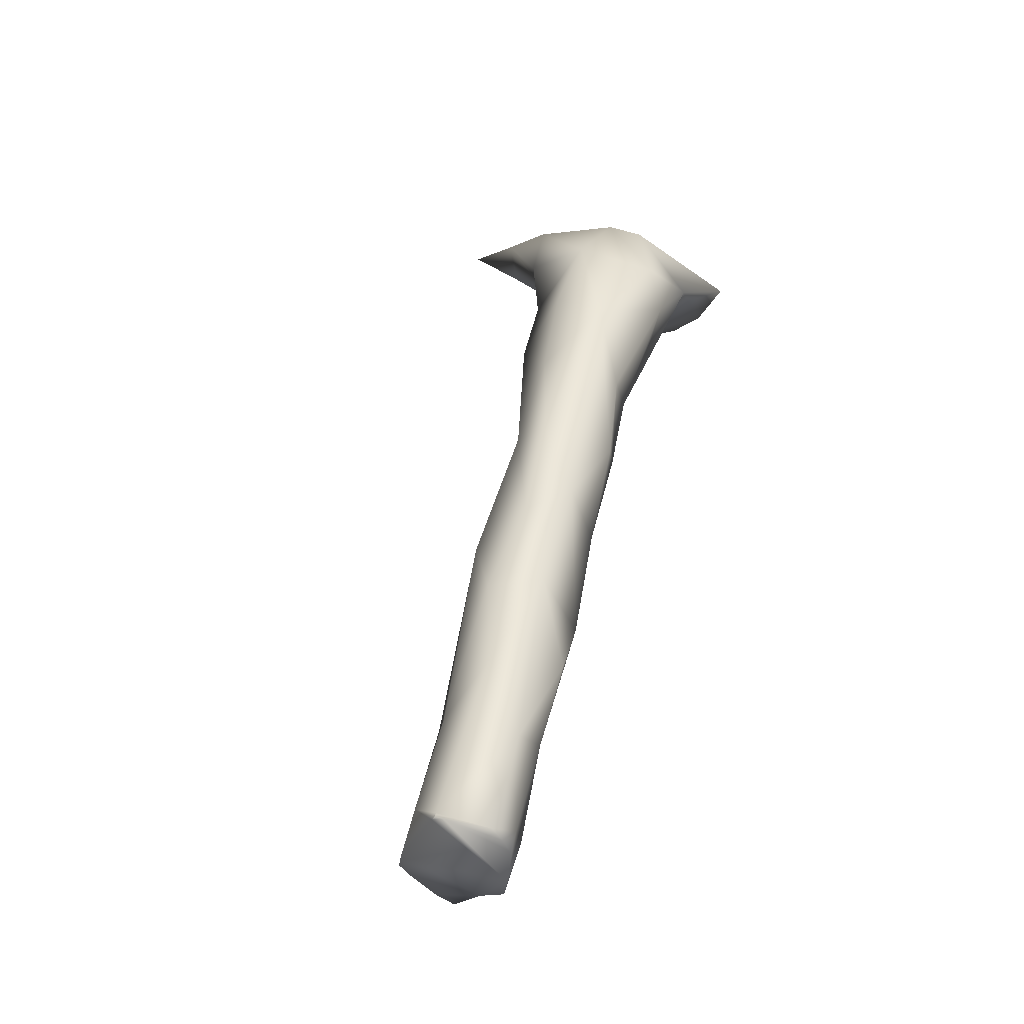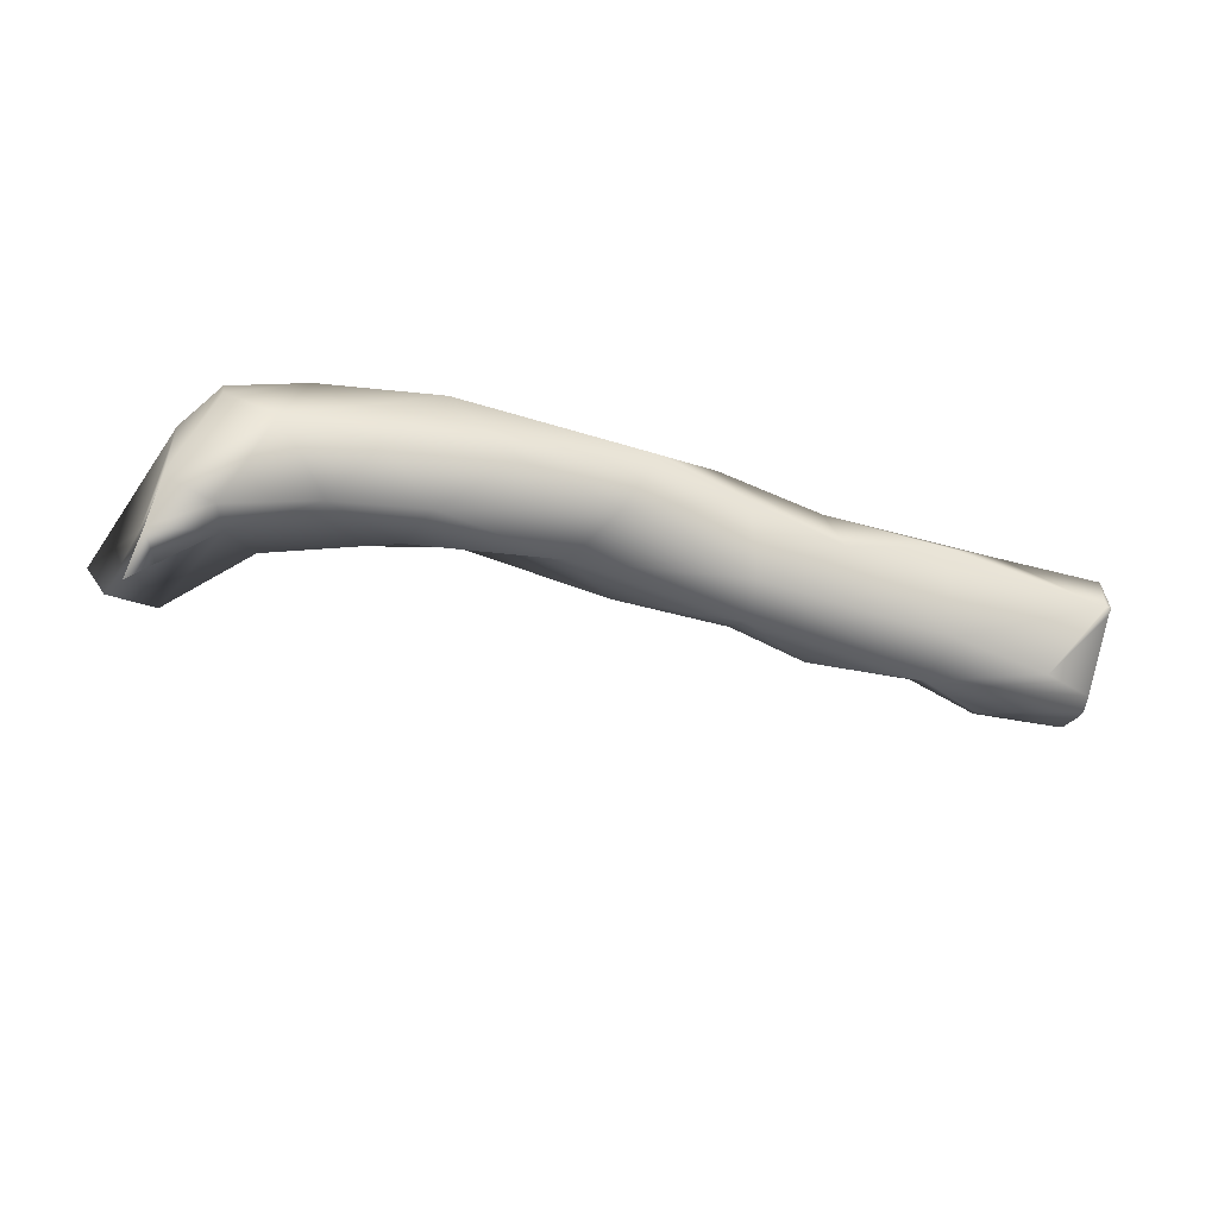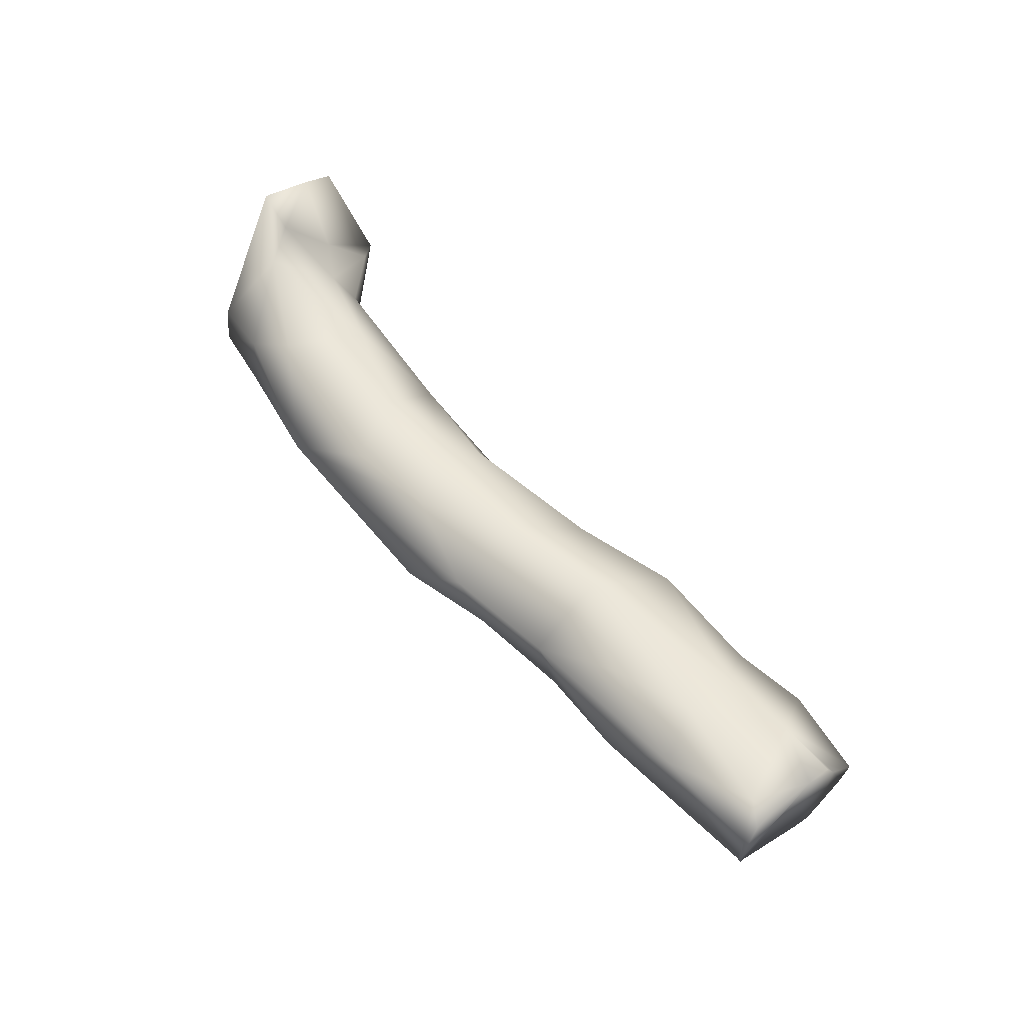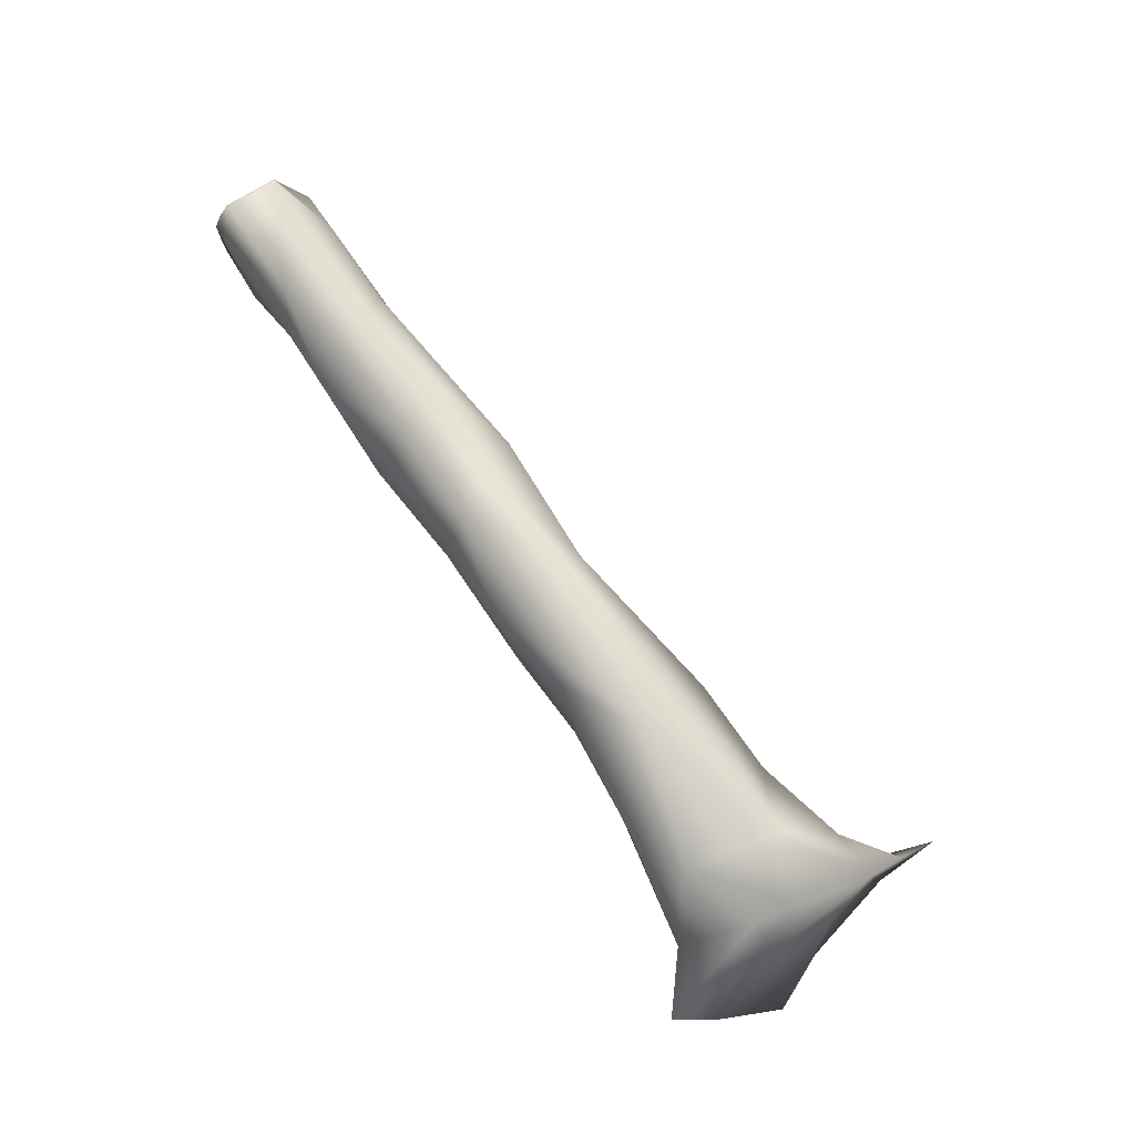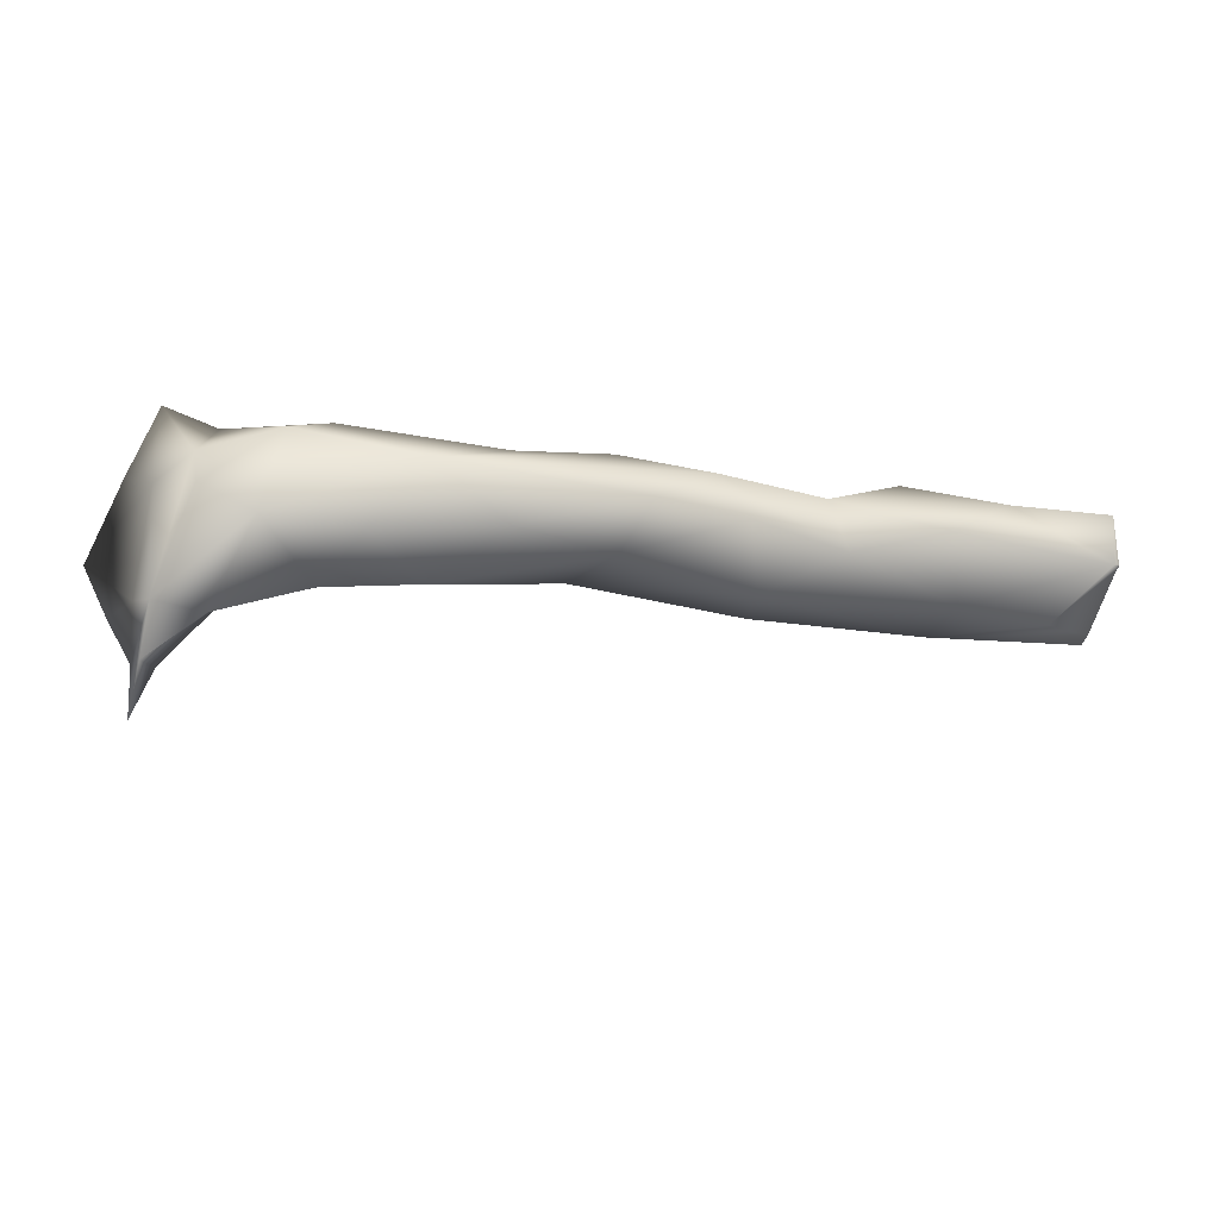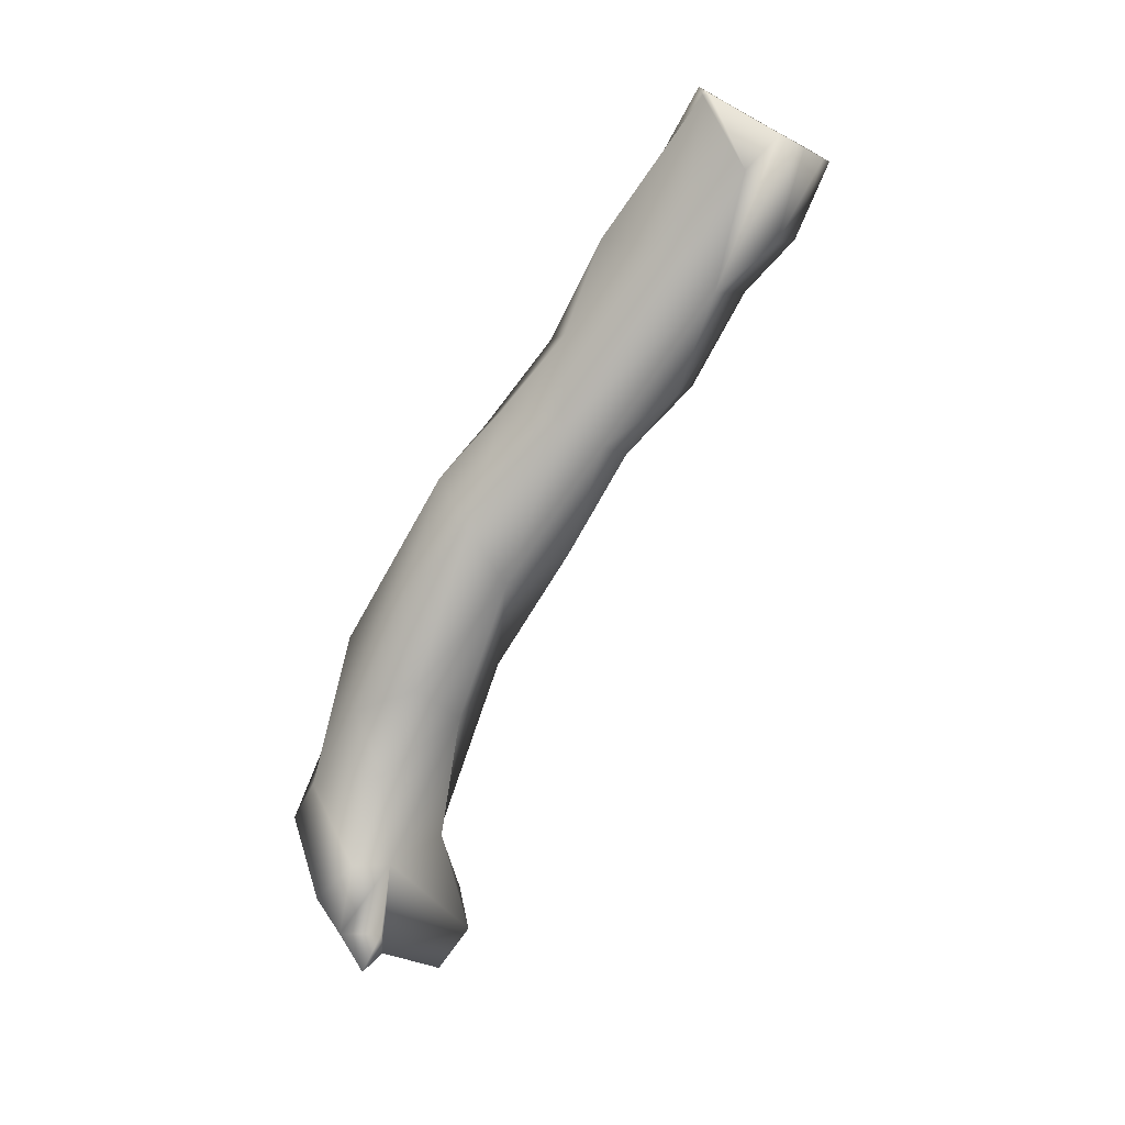
<metadata>
{"format":"obj","ext":"obj","renderer":"f3d","projection":"perspective","resolution":1024,"background":"white","views":[{"elev":51.9,"azim":104.9,"up":"+Z"},{"elev":-64.8,"azim":-19.8,"up":"+Y"},{"elev":57.6,"azim":45.9,"up":"+Y"},{"elev":72.0,"azim":-122.8,"up":"+Z"},{"elev":-28.9,"azim":-17.7,"up":"+Y"},{"elev":-73.6,"azim":56.3,"up":"+Y"}]}
</metadata>
<code>
o 25_m_l_tarsus_Sungaya_inexpectata_31mg.005
v -0.000376 -5.7e-05 4.5e-05
v -0.000576 6e-05 2.7e-05
v -0.000576 -4.7e-05 -7.3e-05
v -0.000167 0.000116 0.000141
v 0.000565 2.3e-05 9.3e-05
v 0.000612 6.8e-05 0.000189
v 0.000432 2.3e-05 0.000101
v 0.000446 0.000156 0.000114
v 0.000477 0.000136 0.000181
v -3.8e-05 0.000136 0.000141
v -8.4e-05 0.000132 5.8e-05
v -0.000564 -9.6e-05 2.9e-05
v -0.000541 -0.000135 -6.5e-05
v -0.000564 -0.000153 -1.5e-05
v -0.000325 0.000125 -3e-06
v -0.000602 0.000149 -0.000117
v 0.000163 5.5e-05 4e-06
v -0.000457 9.8e-05 -5.7e-05
v 0.000385 7.3e-05 0.000194
v -0.000273 6.4e-05 0.000177
v 0.000592 0.000163 0.000153
v 7.7e-05 0.000138 8.1e-05
v 0.00027 4.3e-05 -5e-06
v -0.000377 0.000141 9.7e-05
v 0.000282 0.000116 -2.7e-05
v 0.000139 0.000111 -2e-06
v 0.000553 0.000159 4.6e-05
v 0.000165 -1e-05 4.6e-05
v 0.000451 0.000142 3.9e-05
v -0.000442 3.9e-05 -8.3e-05
v -0.000436 1.7e-05 -8.4e-05
v -0.00048 -6e-05 -3.3e-05
v -0.000569 -0.000127 -8.3e-05
v -3.1e-05 1e-06 0.000132
v -7e-05 0 4.6e-05
v 8.1e-05 0.000107 0.000181
v 0.000256 3.5e-05 0.000167
v 0.000429 0.000113 -1.2e-05
v 0.000229 0.000104 0.000172
v -0.000577 0.000178 -0.000113
v -0.000593 0.000137 -0.00017
v -0.000497 3.7e-05 -0.000153
v 0.000508 4.6e-05 1e-06
v 4e-06 4.9e-05 -8e-06
v -0.000169 5e-06 0.000151
v -0.00027 1.2e-05 -8e-06
v -0.000333 -1.4e-05 0.000121
v -0.000537 7.2e-05 9.3e-05
v -0.000532 2.5e-05 0.000103
v -5e-06 4.8e-05 0.000198
v 0.00023 0.000152 6.9e-05
v -0.000509 0.000104 -9.3e-05
v -0.00054 0.000162 -3.9e-05
v 0.000414 9e-06 3.7e-05
v 0.000157 -1e-05 0.000105
v -0.000496 -9.5e-05 1.5e-05
v -0.000207 0.000122 5.2e-05
v 0.000525 0.0001 -2.5e-05
v -0.000436 0.00011 0.000119
v 0.000124 5.2e-05 0.000178
v 0.000341 0.00016 0.000146
v -0.000634 6.1e-05 -0.000198
v -6.9e-05 9.2e-05 4e-06
v -0.00046 -8e-06 0.000112
v -0.000572 0.000211 -3.4e-05
v -0.00025 -4.7e-05 7.4e-05
v -0.000196 8.4e-05 -2.1e-05
v -0.000598 -1.6e-05 -0.000186
v -0.000503 0.000158 1.6e-05
v -0.000531 4e-06 -0.000192
v -0.000566 -0.000211 -5.9e-05
v 0.000627 2.3e-05 8.2e-05
v 0.000618 7.9e-05 0.00019
v 0.000619 0.000153 0.000173
v 0.00063 3.2e-05 4.4e-05
v 0.000618 6.9e-05 0.00019
v 0.00062 0.000163 0.000151
v 0.000618 6.4e-05 0.000181
v 0.000629 0.000157 5.1e-05
v 0.000617 0.00014 0.000193
v 0.000626 0.00016 8.2e-05
v 0.000633 6.8e-05 1.1e-05
v 0.000618 6.7e-05 0.00019
v 0.000634 9.2e-05 -2e-06
v 0.000631 0.000127 3.5e-05
v 0.000629 2e-05 6.1e-05
f 5 6 7
f 55 34 35
f 51 25 26
f 19 6 9
f 32 13 33
f 16 40 41
f 64 47 20
f 26 17 44
f 48 12 49
f 57 15 24
f 12 3 33
f 56 1 64
f 18 52 53
f 24 15 69
f 19 37 7
f 2 12 48
f 42 30 31
f 55 60 34
f 51 8 29
f 3 2 62
f 2 3 12
f 36 37 39
f 15 18 69
f 16 2 65
f 32 56 14
f 13 32 14
f 28 44 17
f 81 27 21 77
f 51 26 22
f 64 12 56
f 65 2 48
f 39 37 19
f 28 54 55
f 55 54 7
f 49 64 59
f 34 60 50
f 50 60 36
f 68 3 62
f 68 33 3
f 8 51 61
f 40 52 41
f 52 40 53
f 23 28 17
f 32 70 31
f 37 60 55
f 76 6 83
f 13 14 71
f 28 55 35
f 30 18 15
f 35 67 44
f 36 39 51
f 22 36 51
f 86 54 43 75
f 72 5 54 86
f 57 4 11
f 11 4 10
f 23 54 28
f 20 50 36
f 50 20 45
f 31 30 46
f 32 31 46
f 7 54 5
f 1 56 32
f 46 1 32
f 46 67 35
f 63 67 11
f 46 35 66
f 71 33 13
f 67 46 30
f 2 16 62
f 16 41 62
f 25 38 23
f 53 65 69
f 38 58 43
f 28 35 44
f 79 85 27
f 82 43 58 84
f 12 14 56
f 66 45 47
f 45 34 50
f 20 24 59
f 64 20 59
f 1 46 66
f 7 6 19
f 42 31 70
f 61 39 9
f 8 61 9
f 39 19 9
f 40 65 53
f 38 29 27
f 33 70 32
f 4 20 10
f 20 36 10
f 70 62 41
f 70 41 52
f 42 70 52
f 62 70 68
f 27 29 8
f 61 51 39
f 27 58 38
f 33 68 70
f 66 34 45
f 34 66 35
f 64 1 47
f 14 12 33
f 47 1 66
f 69 59 24
f 59 69 48
f 69 65 48
f 69 18 53
f 18 42 52
f 18 30 42
f 22 11 10
f 22 10 36
f 15 57 67
f 67 57 11
f 8 21 27
f 21 8 9
f 63 26 44
f 11 26 63
f 26 11 22
f 77 21 74
f 14 33 71
f 49 12 64
f 37 55 7
f 37 36 60
f 38 54 23
f 43 54 38
f 48 49 59
f 30 15 67
f 44 67 63
f 24 20 4
f 24 4 57
f 16 65 40
f 20 47 45
f 29 38 25
f 29 25 51
f 26 25 17
f 23 17 25
f 27 85 84 58
f 27 81 79
f 6 78 83
f 43 82 75
f 21 9 80 74
f 6 73 80 9
f 6 76 73
f 5 72 78 6
f 73 78 81
f 72 86 75
f 75 82 85
f 82 84 85
f 85 79 81
f 78 72 81
f 72 75 85
f 76 83 78
f 74 80 73
f 73 76 78
f 72 85 81
f 81 77 73
f 77 74 73

</code>
